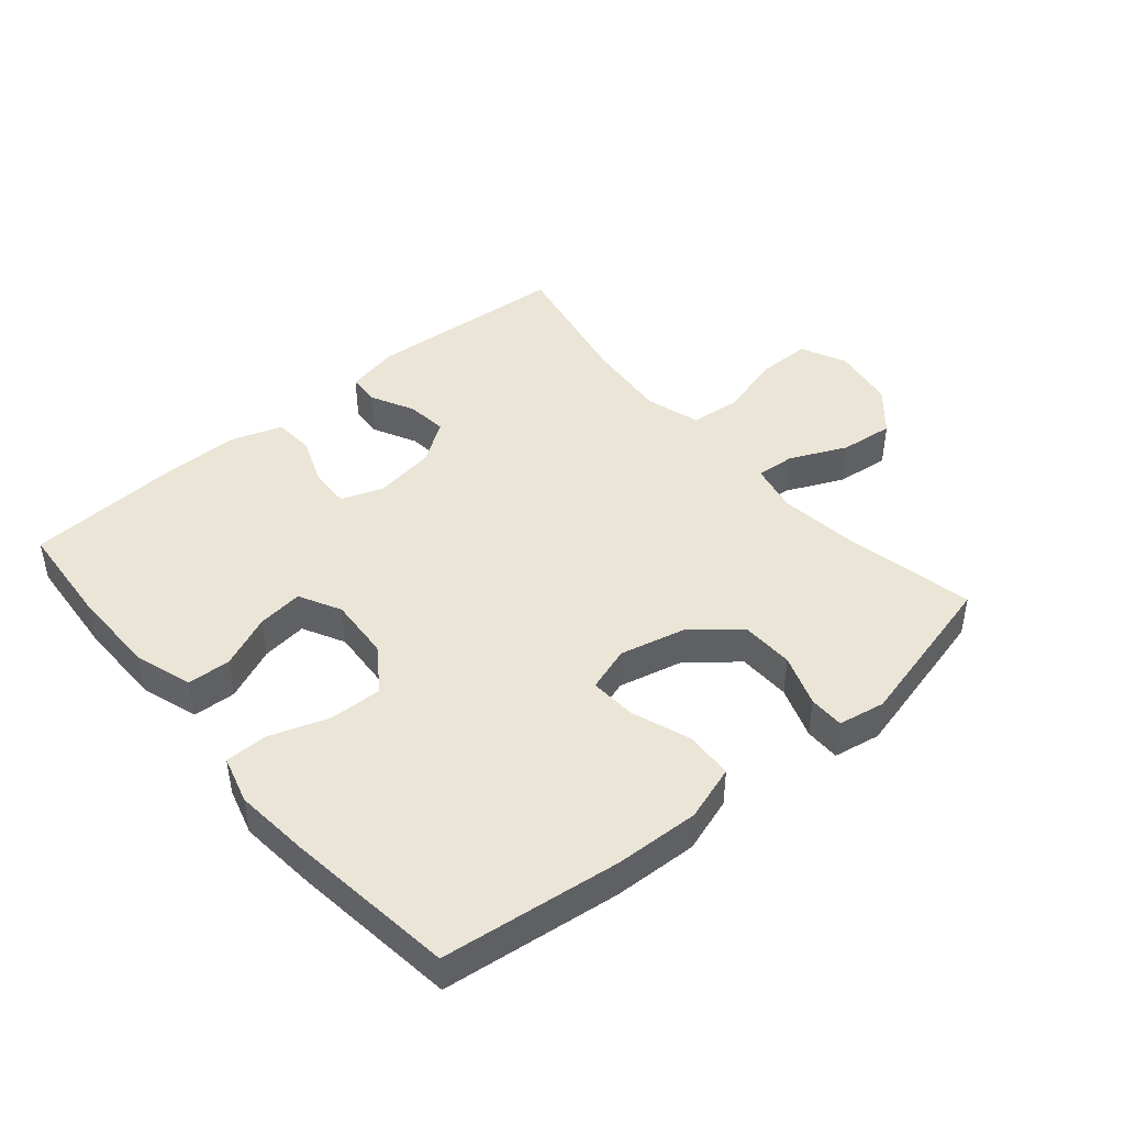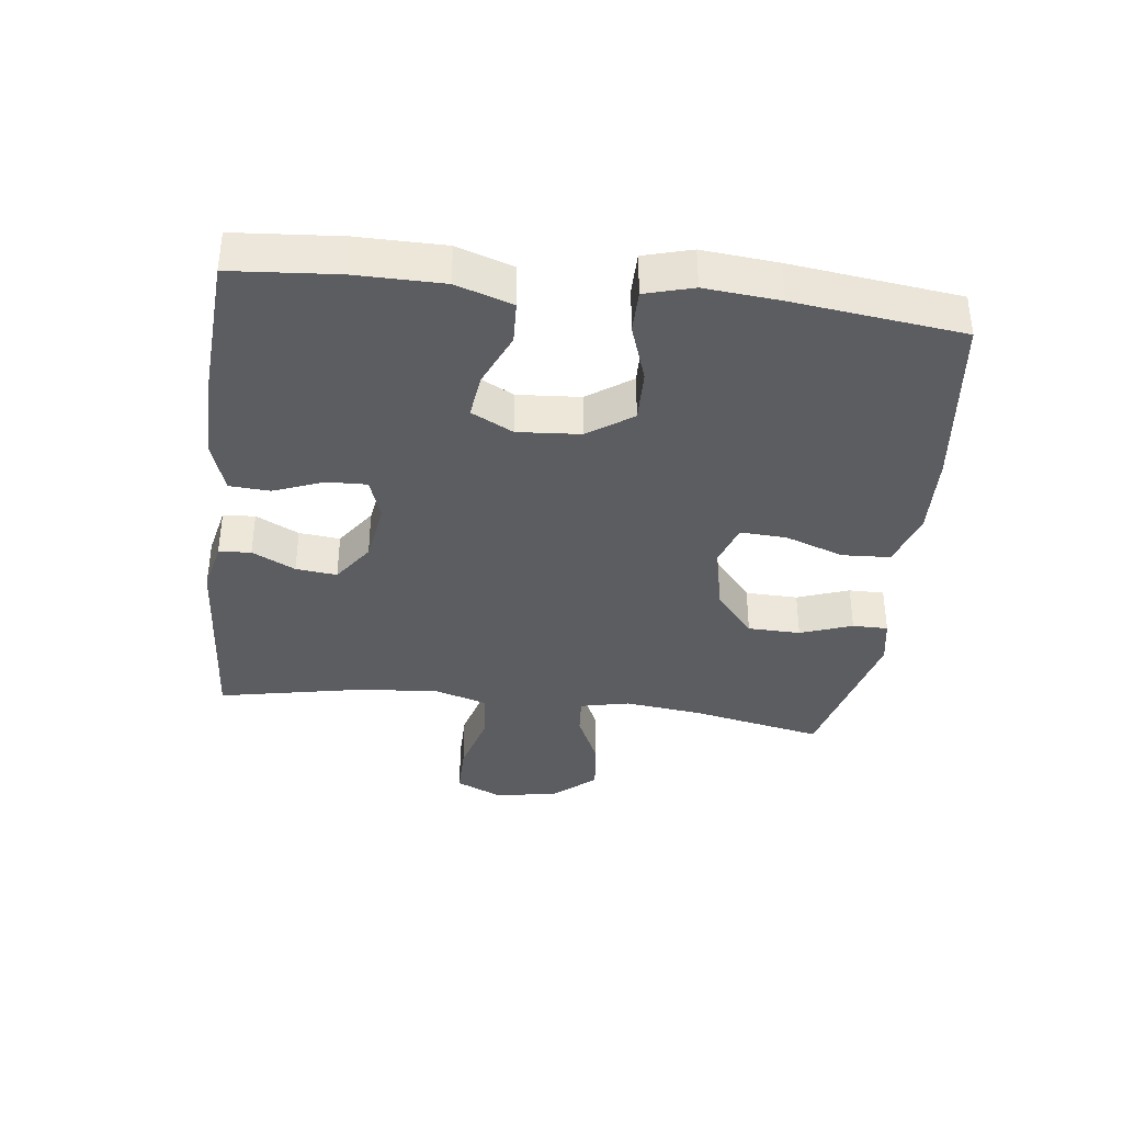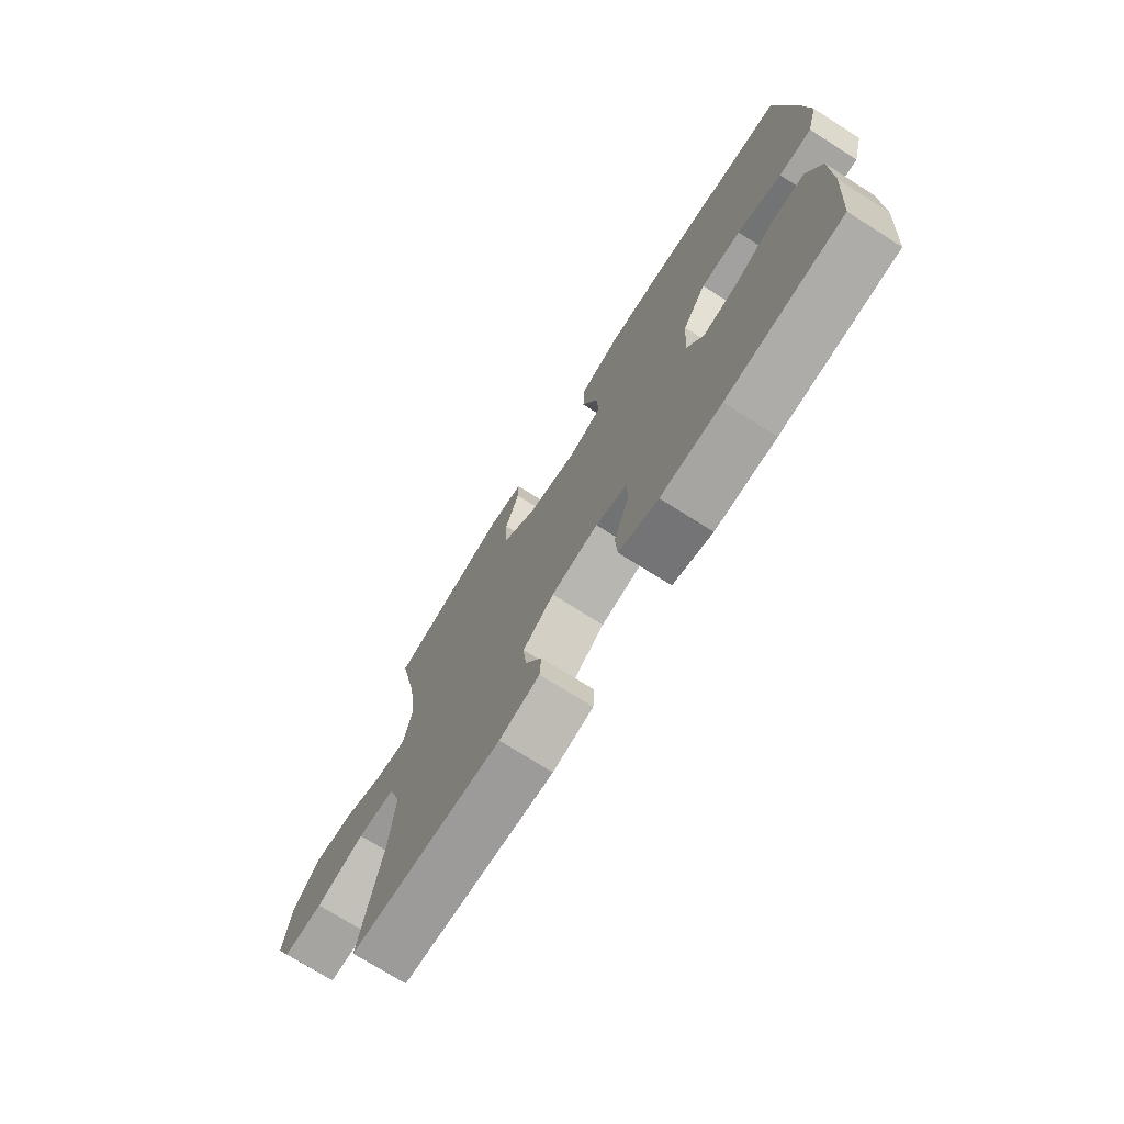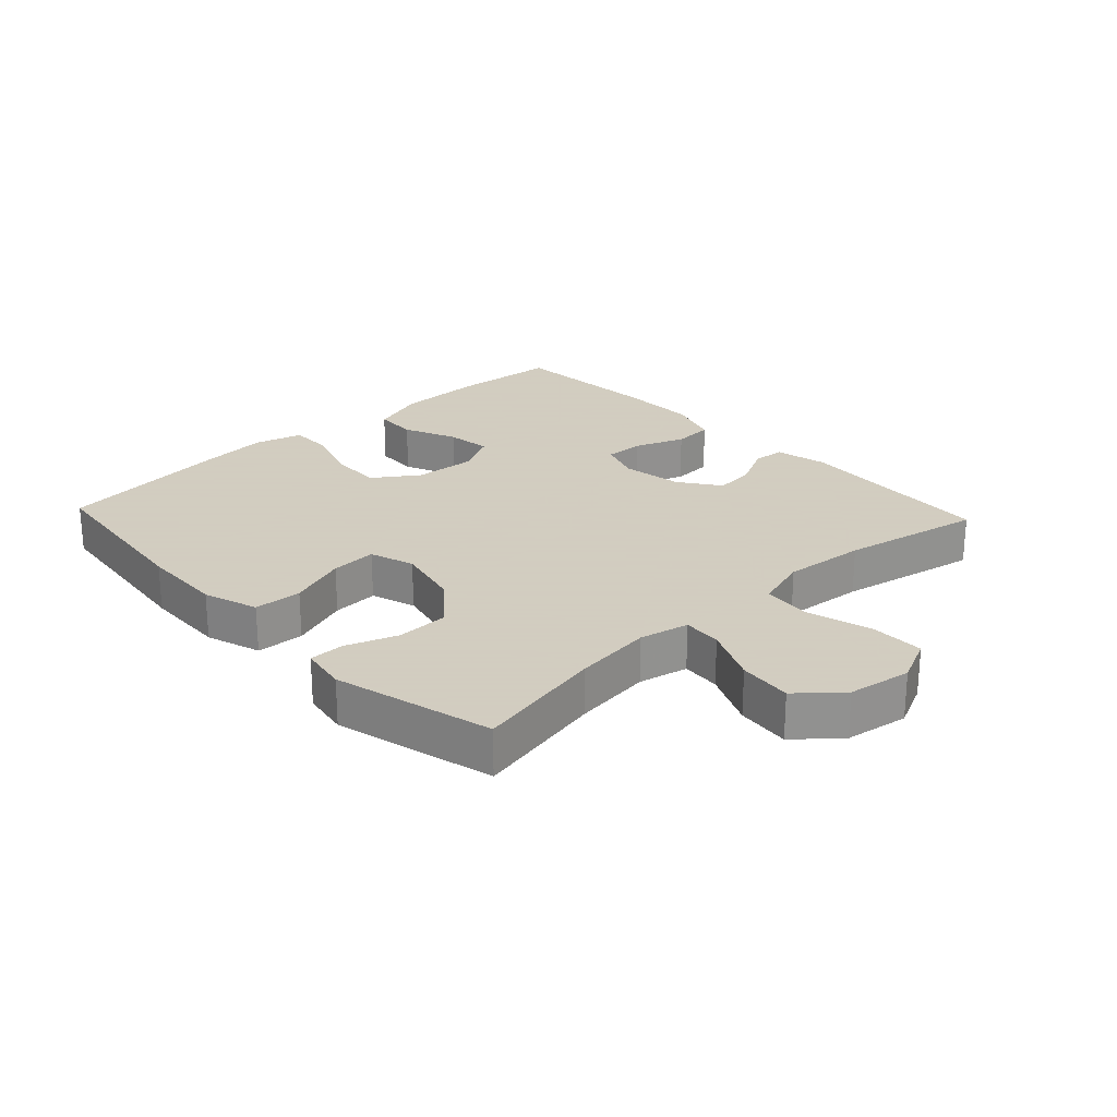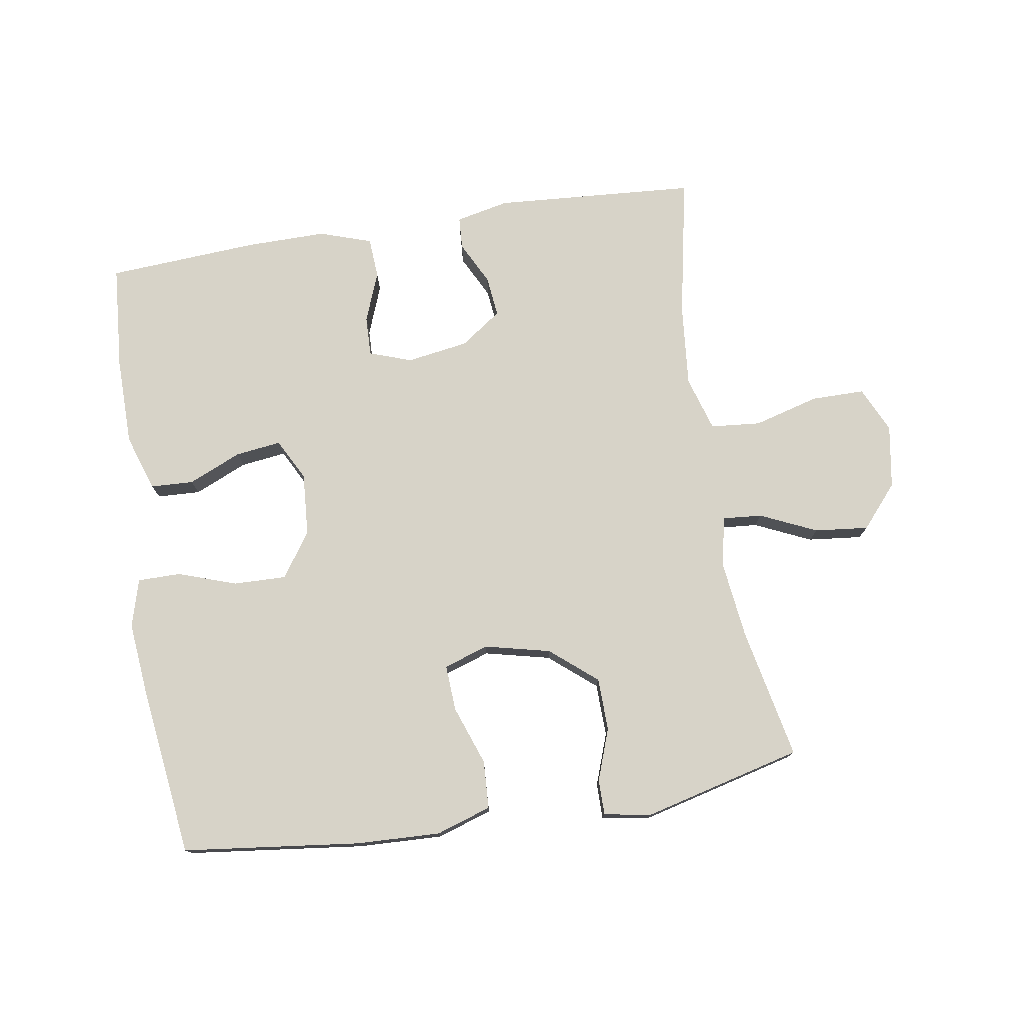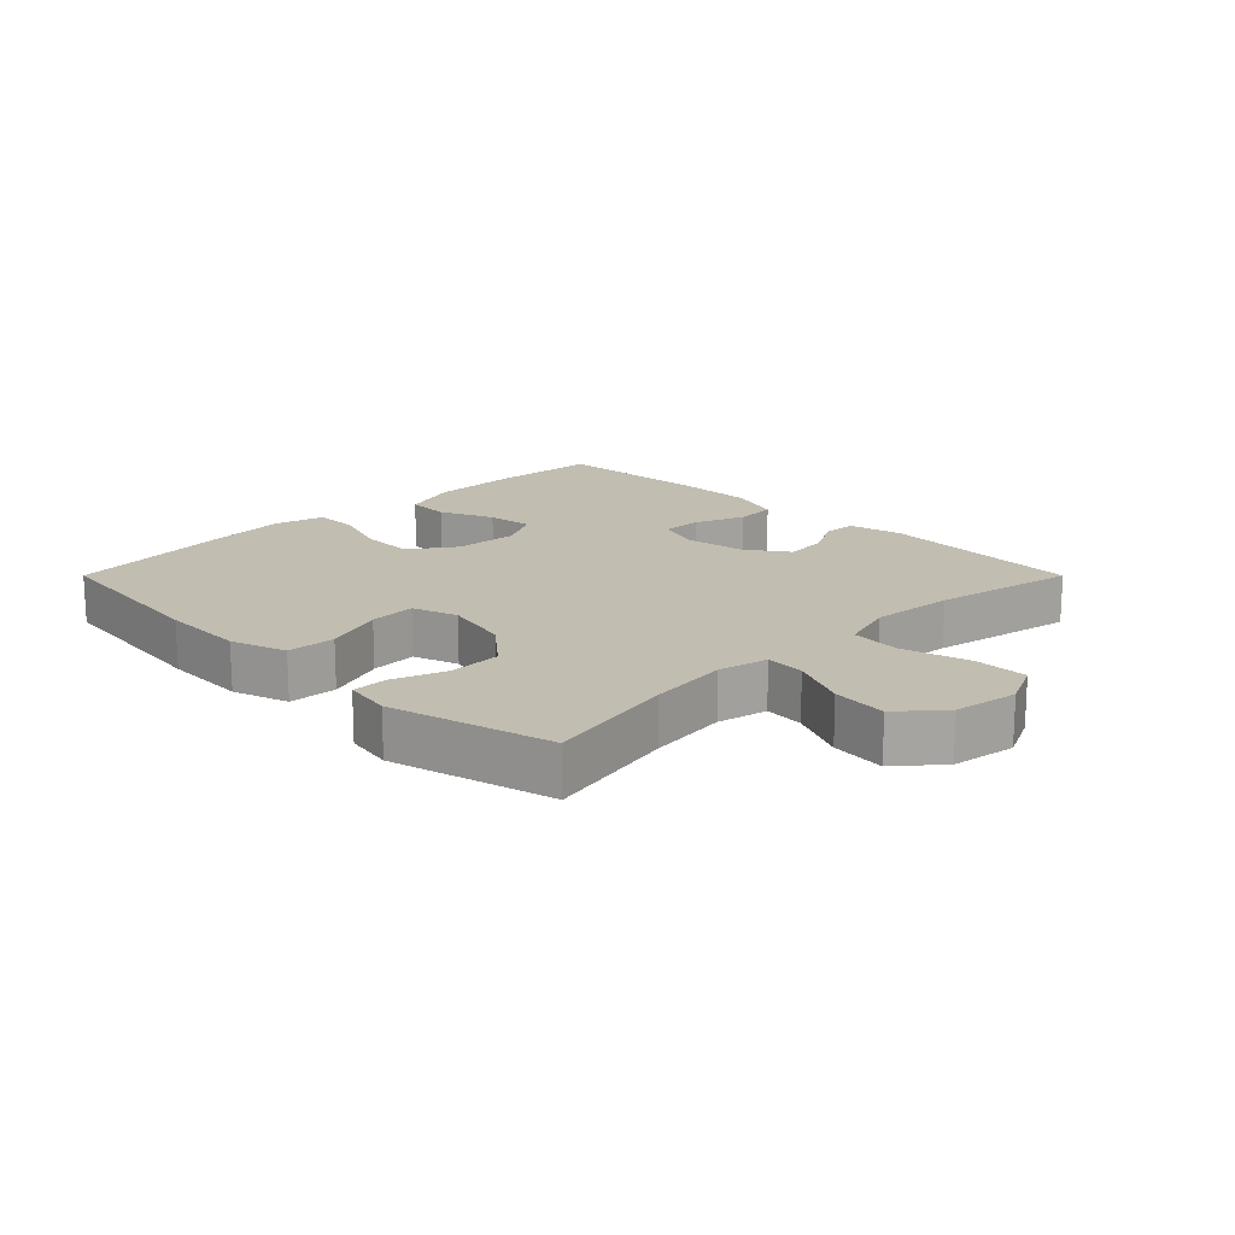
<metadata>
{"format":"obj","ext":"obj","renderer":"f3d","projection":"perspective","resolution":1024,"background":"white","views":[{"elev":44.4,"azim":-40.2,"up":"+Y"},{"elev":-37.0,"azim":-96.9,"up":"+Y"},{"elev":-73.5,"azim":-122.3,"up":"+Z"},{"elev":24.3,"azim":46.9,"up":"+Y"},{"elev":76.5,"azim":-9.1,"up":"+Y"},{"elev":16.9,"azim":45.0,"up":"+Y"}]}
</metadata>
<code>
v -0.5 0.07 0.5
v -0.223 0.07 0.533
v -0.092 0.07 0.538
v -0.006 0.07 0.51
v -0.002 0.07 0.435
v -0.035 0.07 0.343
v -0.039 0.07 0.271
v 0.031 0.07 0.248
v 0.133 0.07 0.272
v 0.205 0.07 0.332
v 0.207 0.07 0.414
v 0.178 0.07 0.495
v 0.178 0.07 0.55
v 0.251 0.07 0.563
v 0.5 0.07 0.5
v 0.458 0.07 0.296
v 0.443 0.07 0.173
v 0.46 0.07 0.096
v 0.521 0.07 0.101
v 0.609 0.07 0.141
v 0.693 0.07 0.15
v 0.75 0.07 0.084
v 0.766 0.07 -0.015
v 0.733 0.07 -0.086
v 0.65 0.07 -0.086
v 0.548 0.07 -0.058
v 0.47 0.07 -0.065
v 0.444 0.07 -0.15
v 0.456 0.07 -0.279
v 0.5 0.07 -0.5
v 0.185 0.07 -0.522
v 0.102 0.07 -0.504
v 0.099 0.07 -0.454
v 0.133 0.07 -0.387
v 0.14 0.07 -0.323
v 0.076 0.07 -0.278
v -0.02 0.07 -0.263
v -0.086 0.07 -0.286
v -0.084 0.07 -0.348
v -0.054 0.07 -0.426
v -0.058 0.07 -0.489
v -0.139 0.07 -0.516
v -0.263 0.07 -0.515
v -0.5 0.07 -0.5
v -0.513 0.07 -0.336
v -0.512 0.07 -0.199
v -0.483 0.07 -0.111
v -0.416 0.07 -0.108
v -0.333 0.07 -0.144
v -0.262 0.07 -0.153
v -0.228 0.07 -0.088
v -0.235 0.07 0.01
v -0.283 0.07 0.079
v -0.365 0.07 0.077
v -0.456 0.07 0.046
v -0.523 0.07 0.046
v -0.544 0.07 0.121
v -0.533 0.07 0.238
v -0.5 0 0.5
v -0.223 0 0.533
v -0.092 0 0.538
v -0.006 0 0.51
v -0.002 0 0.435
v -0.035 0 0.343
v -0.039 0 0.271
v 0.031 0 0.248
v 0.133 0 0.272
v 0.205 0 0.332
v 0.207 0 0.414
v 0.178 0 0.495
v 0.178 0 0.55
v 0.251 0 0.563
v 0.5 0 0.5
v 0.458 0 0.296
v 0.443 0 0.173
v 0.46 0 0.096
v 0.521 0 0.101
v 0.609 0 0.141
v 0.693 0 0.15
v 0.75 0 0.084
v 0.766 0 -0.015
v 0.733 0 -0.086
v 0.65 0 -0.086
v 0.548 0 -0.058
v 0.47 0 -0.065
v 0.444 0 -0.15
v 0.456 0 -0.279
v 0.5 0 -0.5
v 0.185 0 -0.522
v 0.102 0 -0.504
v 0.099 0 -0.454
v 0.133 0 -0.387
v 0.14 0 -0.323
v 0.076 0 -0.278
v -0.02 0 -0.263
v -0.086 0 -0.286
v -0.084 0 -0.348
v -0.054 0 -0.426
v -0.058 0 -0.489
v -0.139 0 -0.516
v -0.263 0 -0.515
v -0.5 0 -0.5
v -0.513 0 -0.336
v -0.512 0 -0.199
v -0.483 0 -0.111
v -0.416 0 -0.108
v -0.333 0 -0.144
v -0.262 0 -0.153
v -0.228 0 -0.088
v -0.235 0 0.01
v -0.283 0 0.079
v -0.365 0 0.077
v -0.456 0 0.046
v -0.523 0 0.046
v -0.544 0 0.121
v -0.533 0 0.238
f 54 55 56 57
f 53 54 57 58
f 46 47 48 49
f 46 49 50
f 45 46 50
f 44 45 50
f 43 44 50
f 42 43 50 51
f 39 40 41 42
f 38 39 42 51
f 31 32 33 34
f 29 30 31 34
f 28 29 34 35
f 27 28 35 36
f 23 24 25 26
f 23 26 27
f 22 23 27
f 19 20 21 22
f 18 19 22 27
f 17 18 27 36
f 13 14 15 16
f 11 12 13 16
f 10 11 16 17
f 9 10 17 36
f 3 4 5 6
f 3 6 7
f 2 3 7
f 53 58 1 2
f 52 53 2 7
f 37 38 51 52
f 37 52 7 8
f 8 9 36 37
f 115 114 113 112
f 116 115 112 111
f 107 106 105 104
f 108 107 104
f 108 104 103
f 108 103 102
f 108 102 101
f 109 108 101 100
f 100 99 98 97
f 109 100 97 96
f 92 91 90 89
f 92 89 88 87
f 93 92 87 86
f 94 93 86 85
f 84 83 82 81
f 85 84 81
f 85 81 80
f 80 79 78 77
f 85 80 77 76
f 94 85 76 75
f 74 73 72 71
f 74 71 70 69
f 75 74 69 68
f 94 75 68 67
f 64 63 62 61
f 65 64 61
f 65 61 60
f 60 59 116 111
f 65 60 111 110
f 110 109 96 95
f 66 65 110 95
f 95 94 67 66
f 1 59 60 2
f 2 60 61 3
f 3 61 62 4
f 4 62 63 5
f 5 63 64 6
f 6 64 65 7
f 7 65 66 8
f 8 66 67 9
f 9 67 68 10
f 10 68 69 11
f 11 69 70 12
f 12 70 71 13
f 13 71 72 14
f 14 72 73 15
f 15 73 74 16
f 16 74 75 17
f 17 75 76 18
f 18 76 77 19
f 19 77 78 20
f 20 78 79 21
f 21 79 80 22
f 22 80 81 23
f 23 81 82 24
f 24 82 83 25
f 25 83 84 26
f 26 84 85 27
f 27 85 86 28
f 28 86 87 29
f 29 87 88 30
f 30 88 89 31
f 31 89 90 32
f 32 90 91 33
f 33 91 92 34
f 34 92 93 35
f 35 93 94 36
f 36 94 95 37
f 37 95 96 38
f 38 96 97 39
f 39 97 98 40
f 40 98 99 41
f 41 99 100 42
f 42 100 101 43
f 43 101 102 44
f 44 102 103 45
f 45 103 104 46
f 46 104 105 47
f 47 105 106 48
f 48 106 107 49
f 49 107 108 50
f 50 108 109 51
f 51 109 110 52
f 52 110 111 53
f 53 111 112 54
f 54 112 113 55
f 55 113 114 56
f 56 114 115 57
f 57 115 116 58
f 58 116 59 1

</code>
